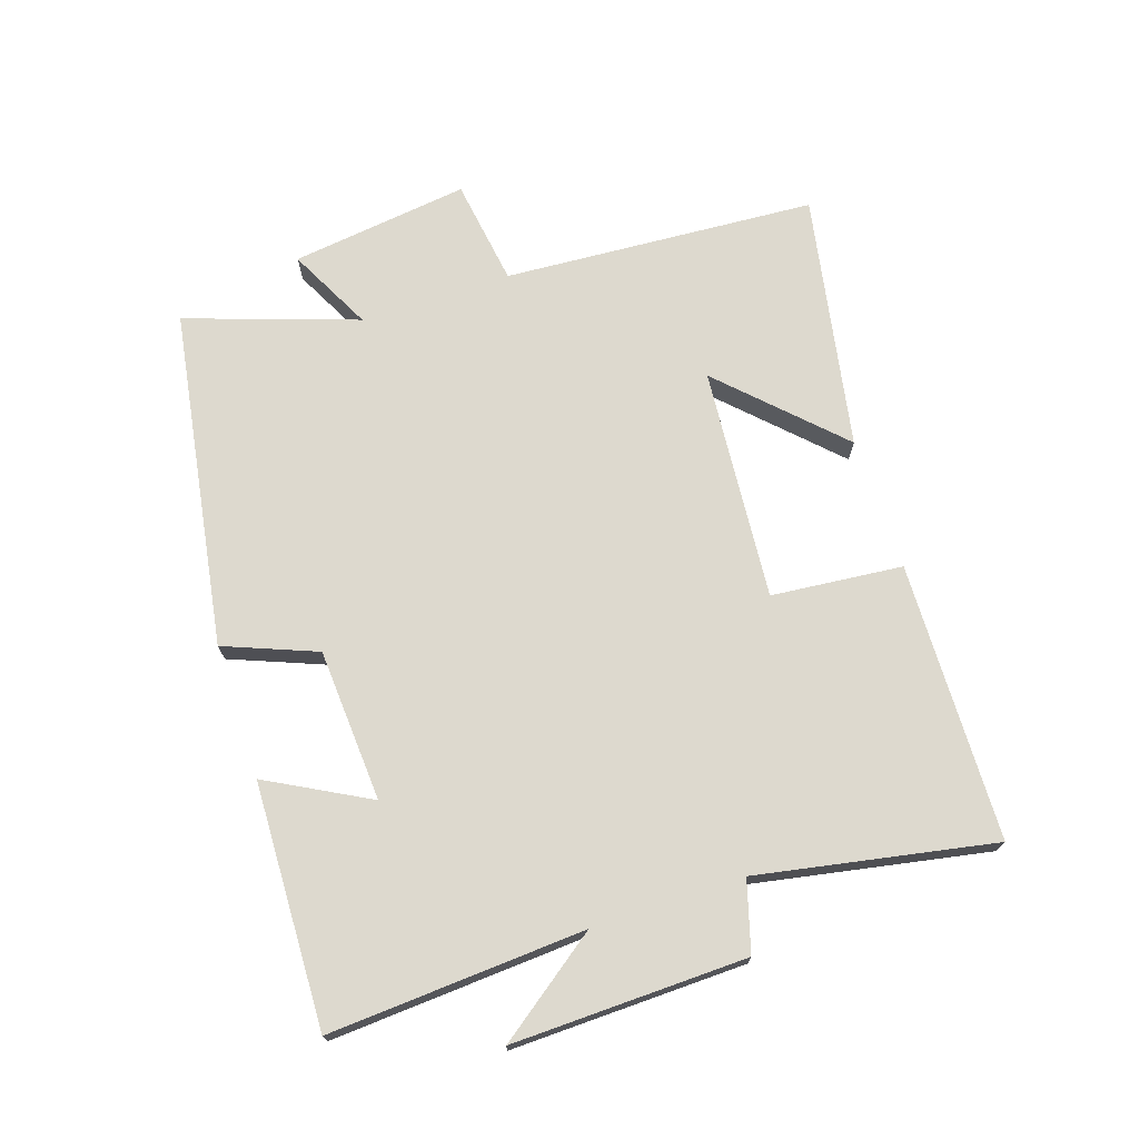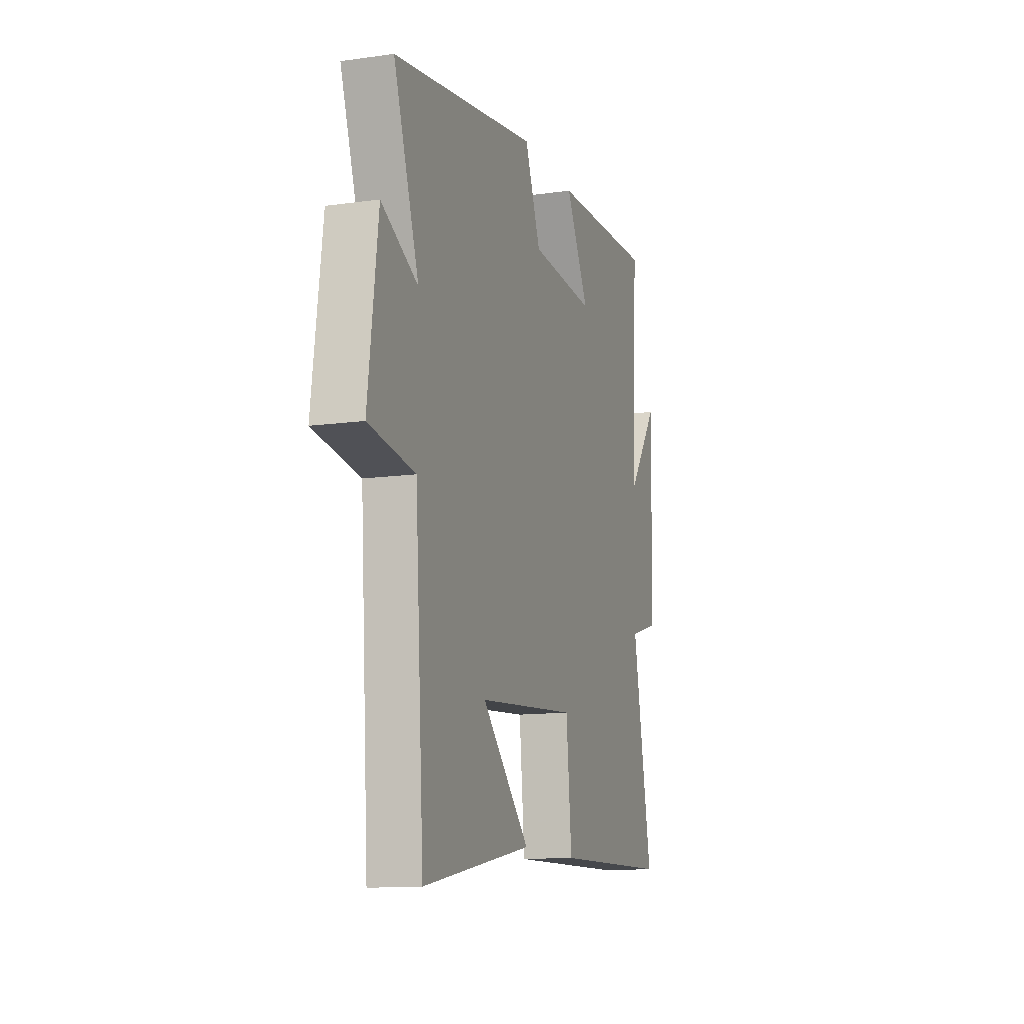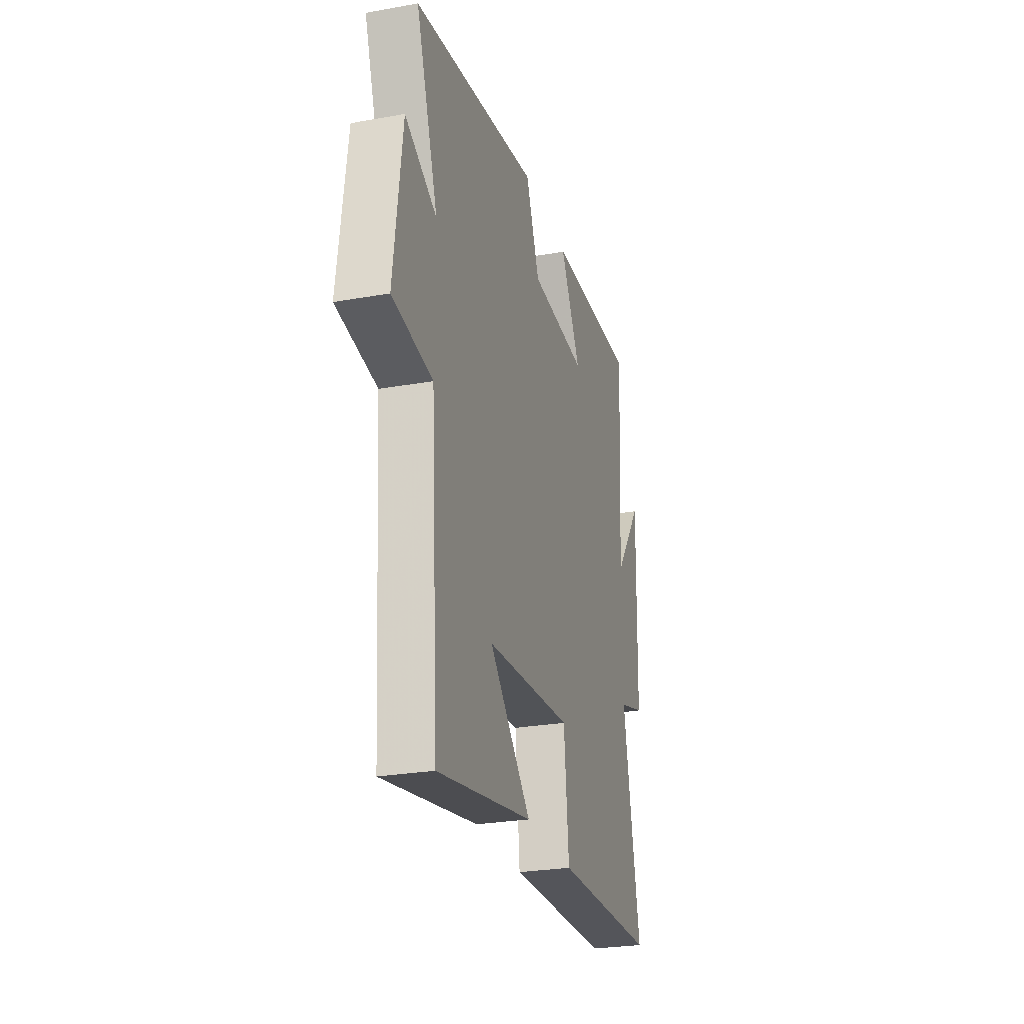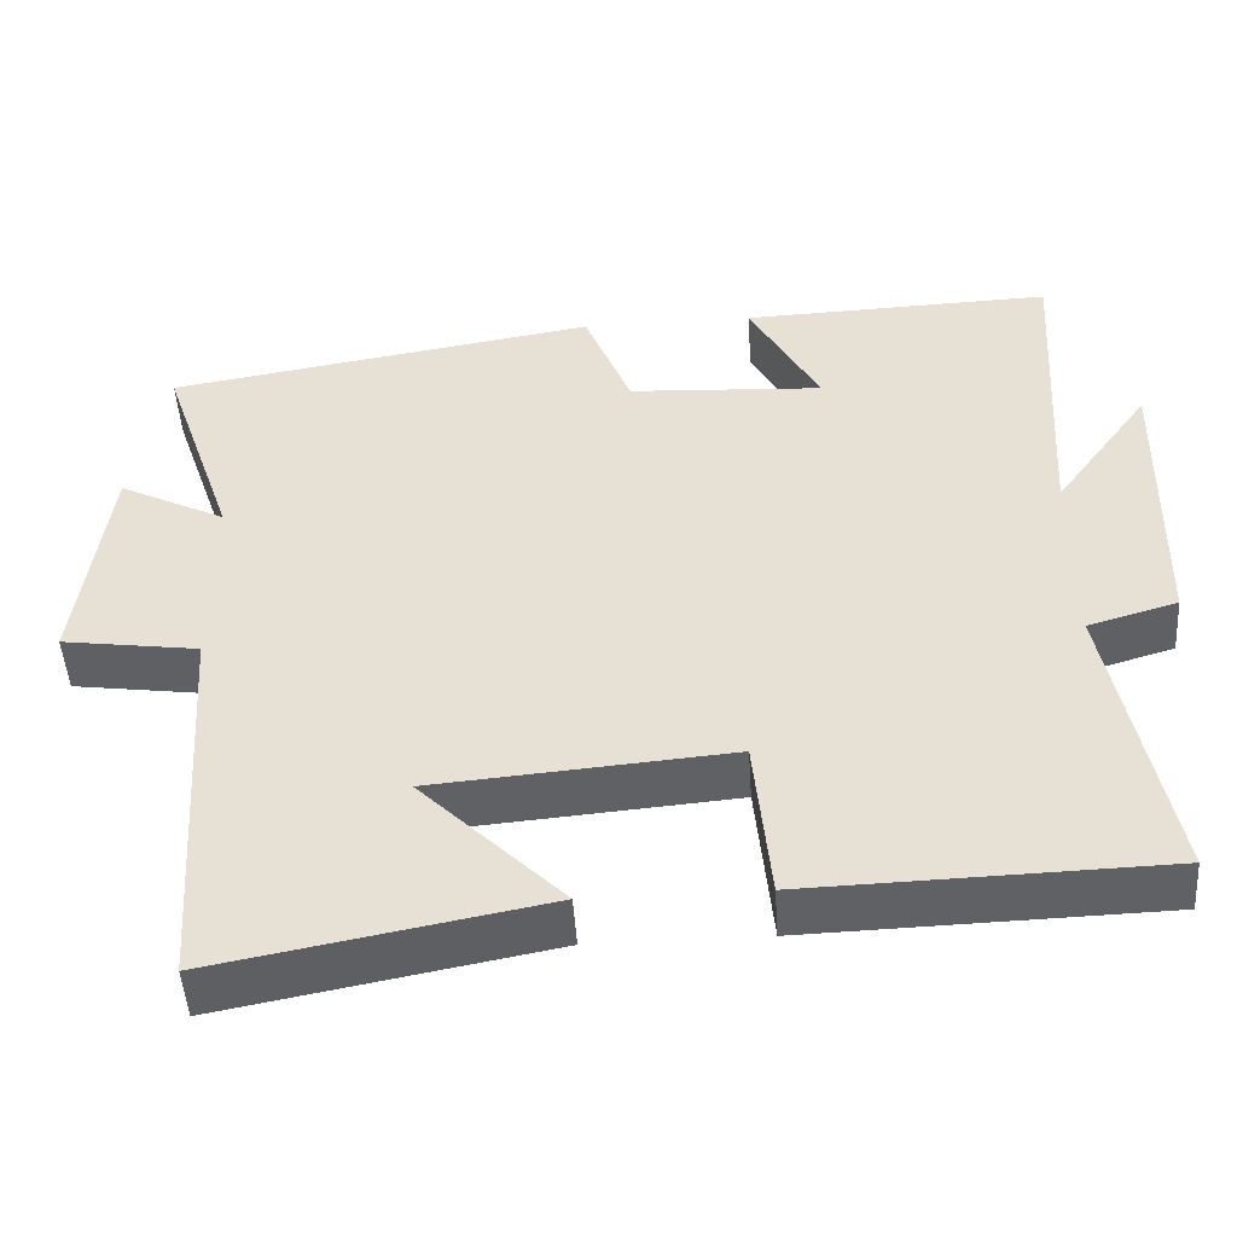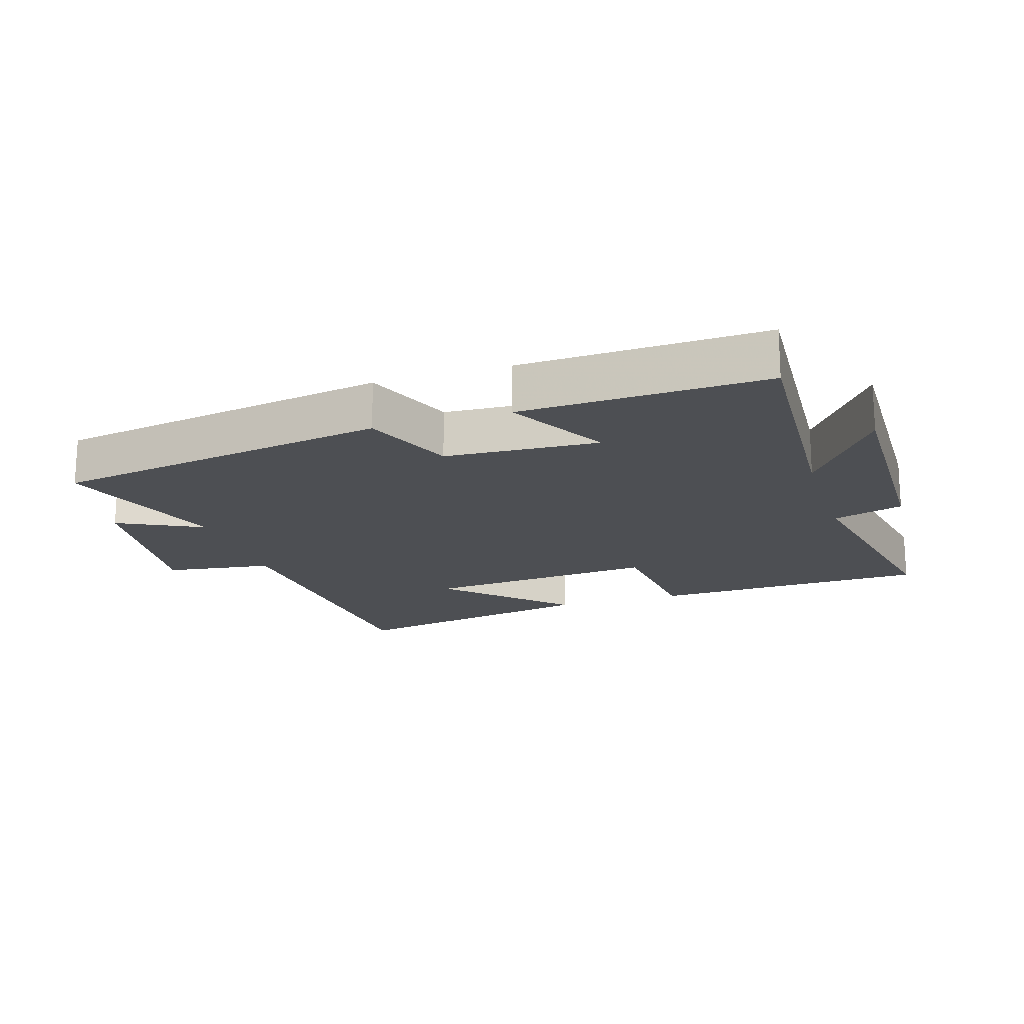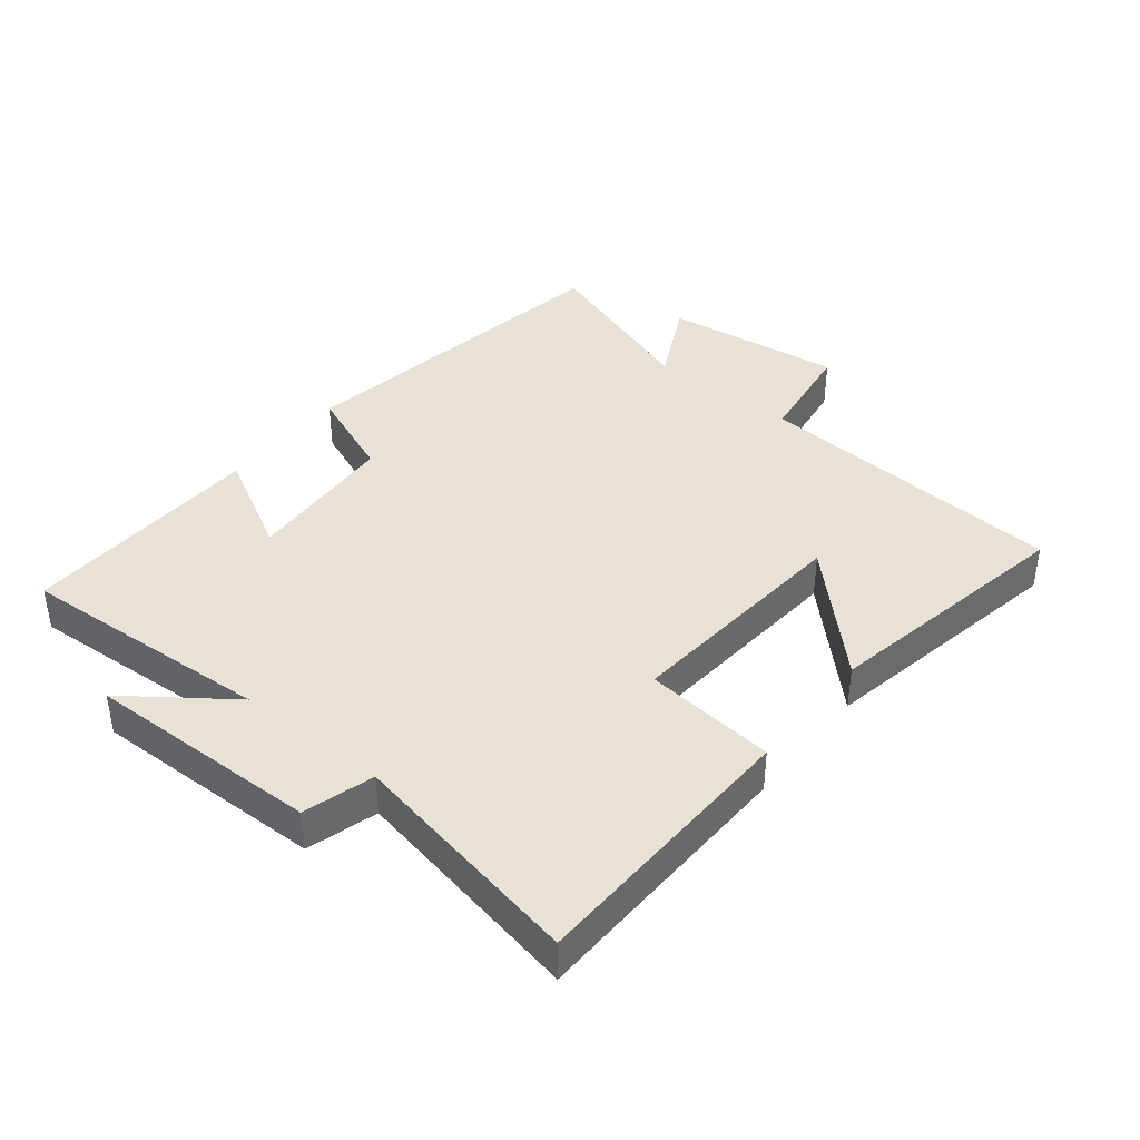
<metadata>
{"format":"obj","ext":"obj","renderer":"f3d","projection":"perspective","resolution":1024,"background":"white","views":[{"elev":71.8,"azim":71.6,"up":"+Y"},{"elev":-12.6,"azim":-71.9,"up":"+Z"},{"elev":-26.6,"azim":-74.3,"up":"+Z"},{"elev":-48.4,"azim":3.7,"up":"+Z"},{"elev":-18.0,"azim":17.7,"up":"+Y"},{"elev":40.2,"azim":128.7,"up":"+Y"}]}
</metadata>
<code>
v -0.591 0.07 0.414
v -0.065 0.07 0.5
v -0.008 0.07 0.357
v 0.23 0.07 0.343
v 0.145 0.07 0.5
v 0.524 0.07 0.513
v 0.5 0.07 0.115
v 0.617 0.07 0.275
v 0.609 0.07 -0.089
v 0.5 0.07 -0.121
v 0.57 0.07 -0.488
v 0.138 0.07 -0.5
v 0.118 0.07 -0.296
v -0.244 0.07 -0.326
v -0.07 0.07 -0.5
v -0.468 0.07 -0.575
v -0.5 0.07 -0.088
v -0.667 0.07 -0.064
v -0.631 0.07 0.214
v -0.5 0.07 0.148
v -0.591 0 0.414
v -0.065 0 0.5
v -0.008 0 0.357
v 0.23 0 0.343
v 0.145 0 0.5
v 0.524 0 0.513
v 0.5 0 0.115
v 0.617 0 0.275
v 0.609 0 -0.089
v 0.5 0 -0.121
v 0.57 0 -0.488
v 0.138 0 -0.5
v 0.118 0 -0.296
v -0.244 0 -0.326
v -0.07 0 -0.5
v -0.468 0 -0.575
v -0.5 0 -0.088
v -0.667 0 -0.064
v -0.631 0 0.214
v -0.5 0 0.148
f 17 18 19 20
f 16 17 20
f 14 15 16
f 14 16 20
f 1 2 3
f 20 1 3
f 14 20 3
f 13 14 3
f 10 11 12 13
f 7 8 9 10
f 13 3 4
f 10 13 4
f 7 10 4
f 4 5 6 7
f 40 39 38 37
f 40 37 36
f 36 35 34
f 40 36 34
f 23 22 21
f 23 21 40
f 23 40 34
f 23 34 33
f 33 32 31 30
f 30 29 28 27
f 24 23 33
f 24 33 30
f 24 30 27
f 27 26 25 24
f 1 21 22 2
f 2 22 23 3
f 3 23 24 4
f 4 24 25 5
f 5 25 26 6
f 6 26 27 7
f 7 27 28 8
f 8 28 29 9
f 9 29 30 10
f 10 30 31 11
f 11 31 32 12
f 12 32 33 13
f 13 33 34 14
f 14 34 35 15
f 15 35 36 16
f 16 36 37 17
f 17 37 38 18
f 18 38 39 19
f 19 39 40 20
f 20 40 21 1

</code>
